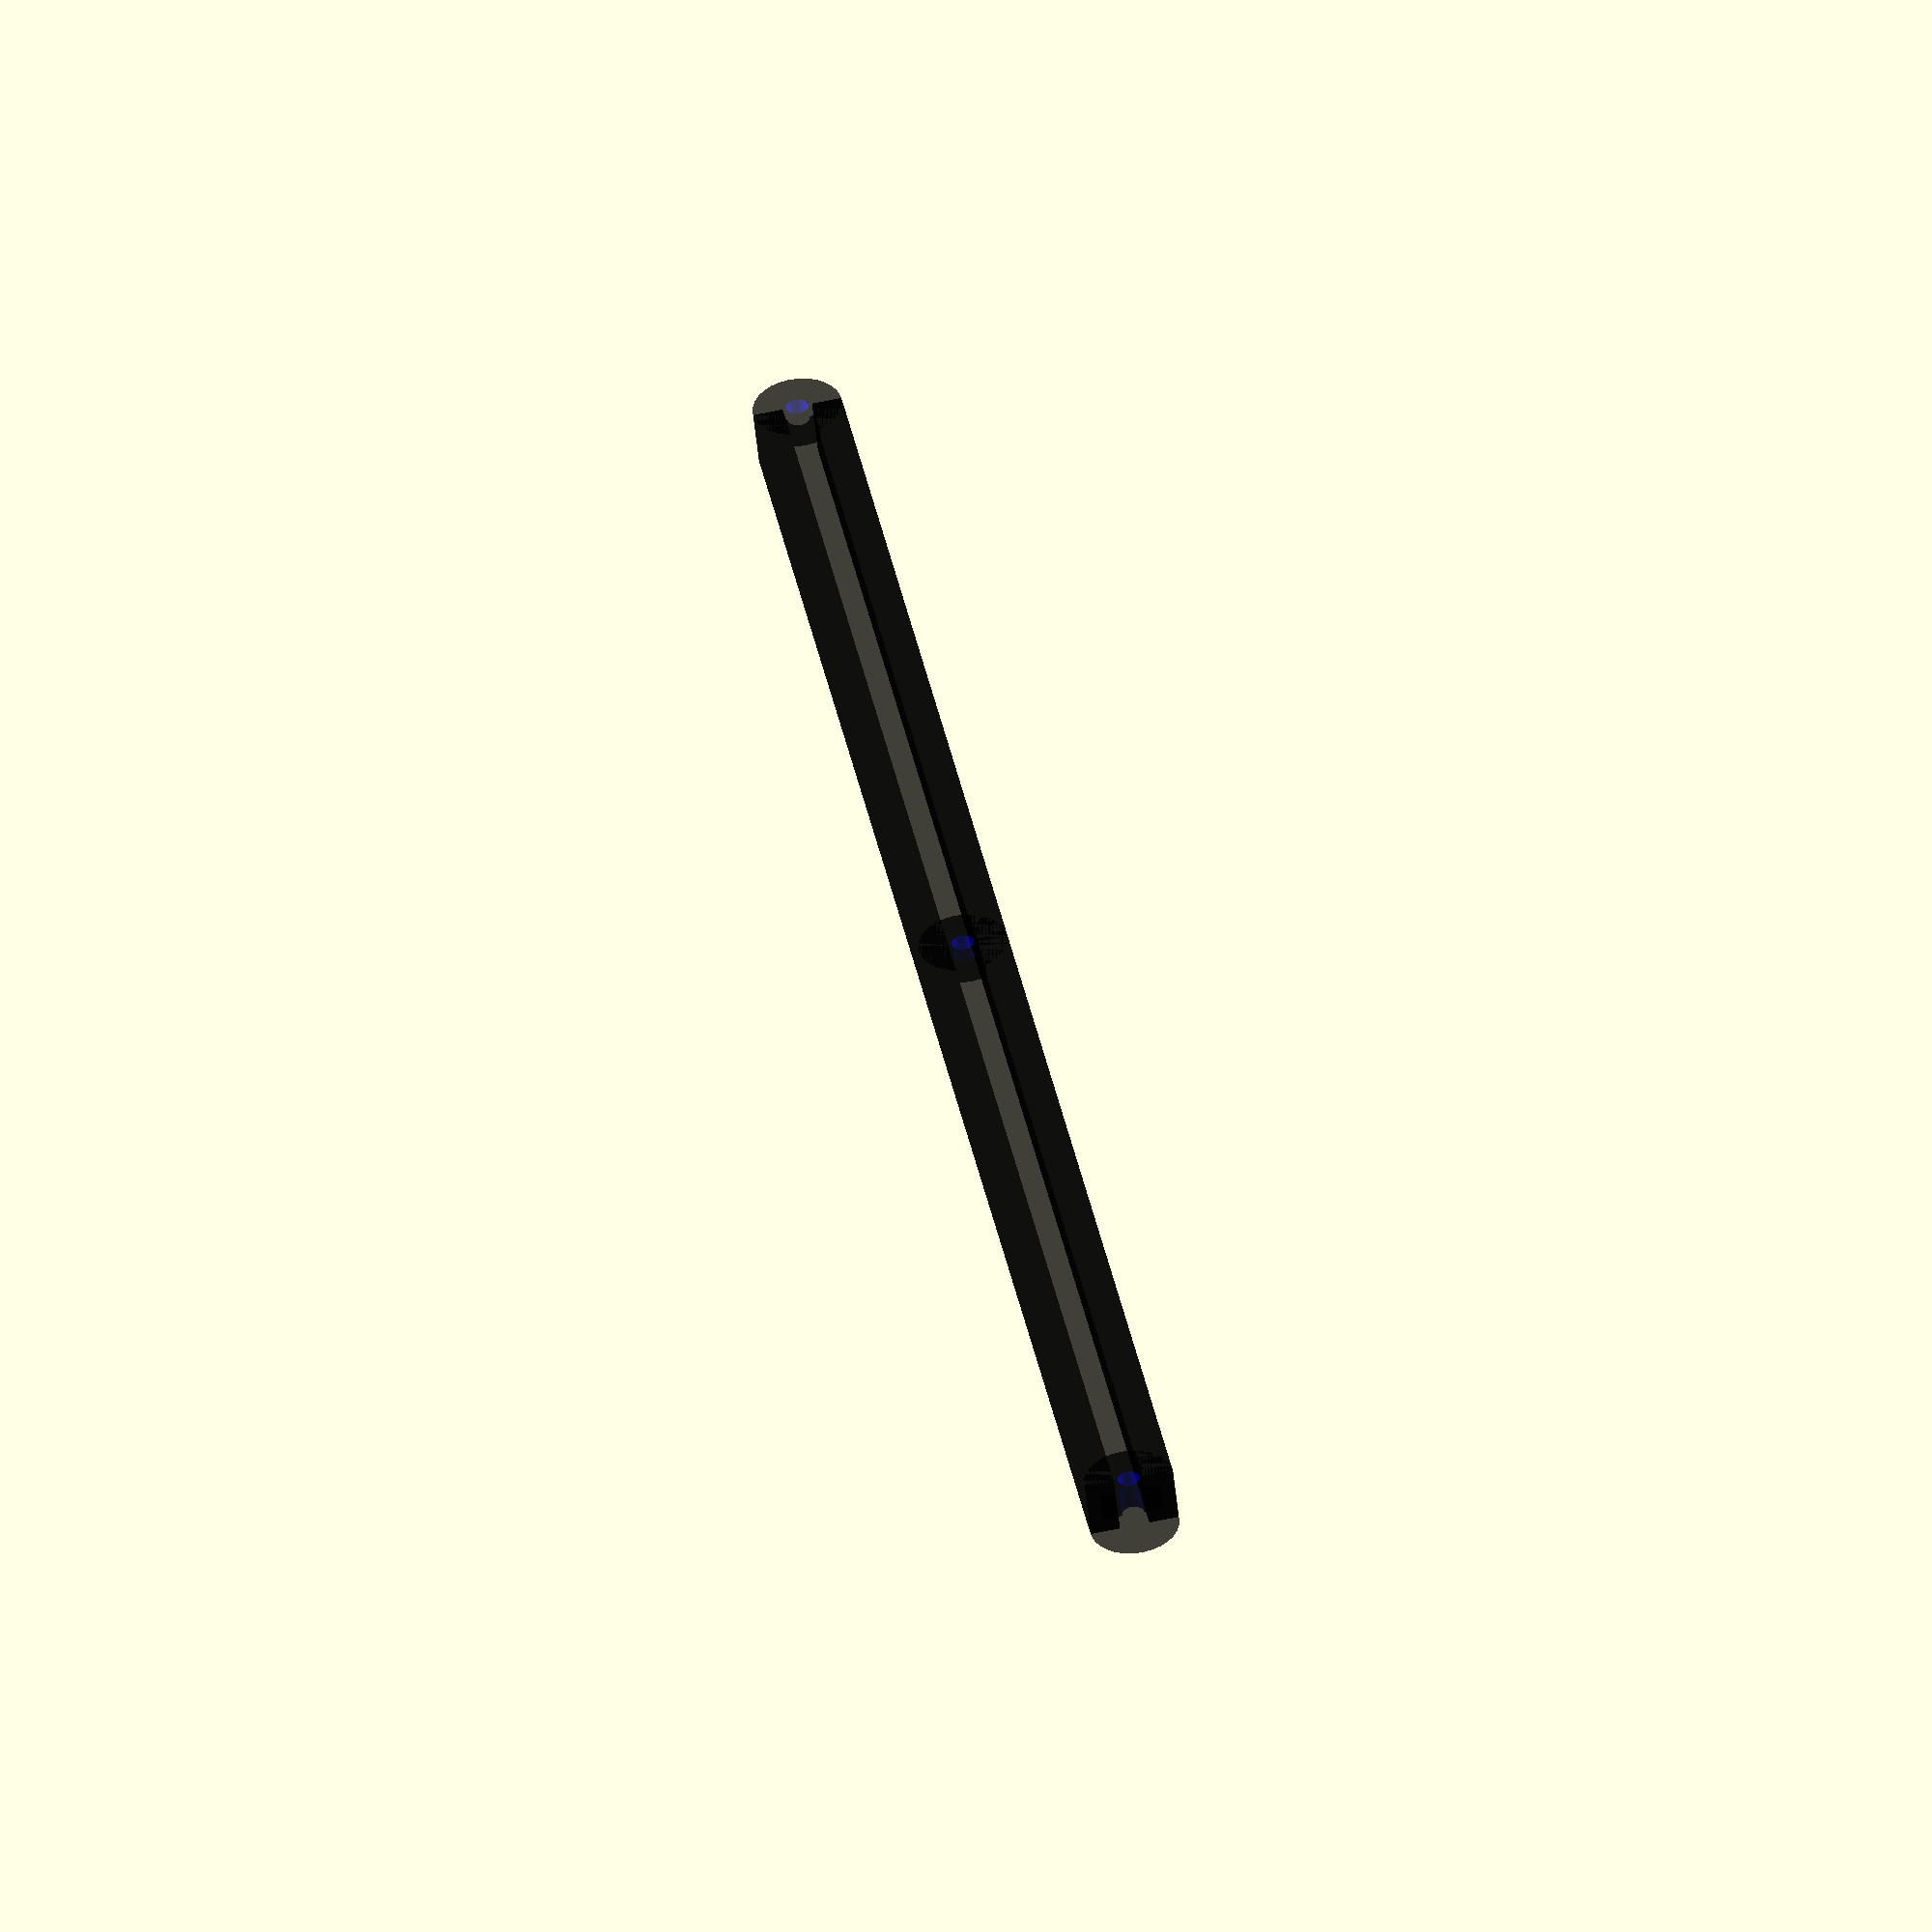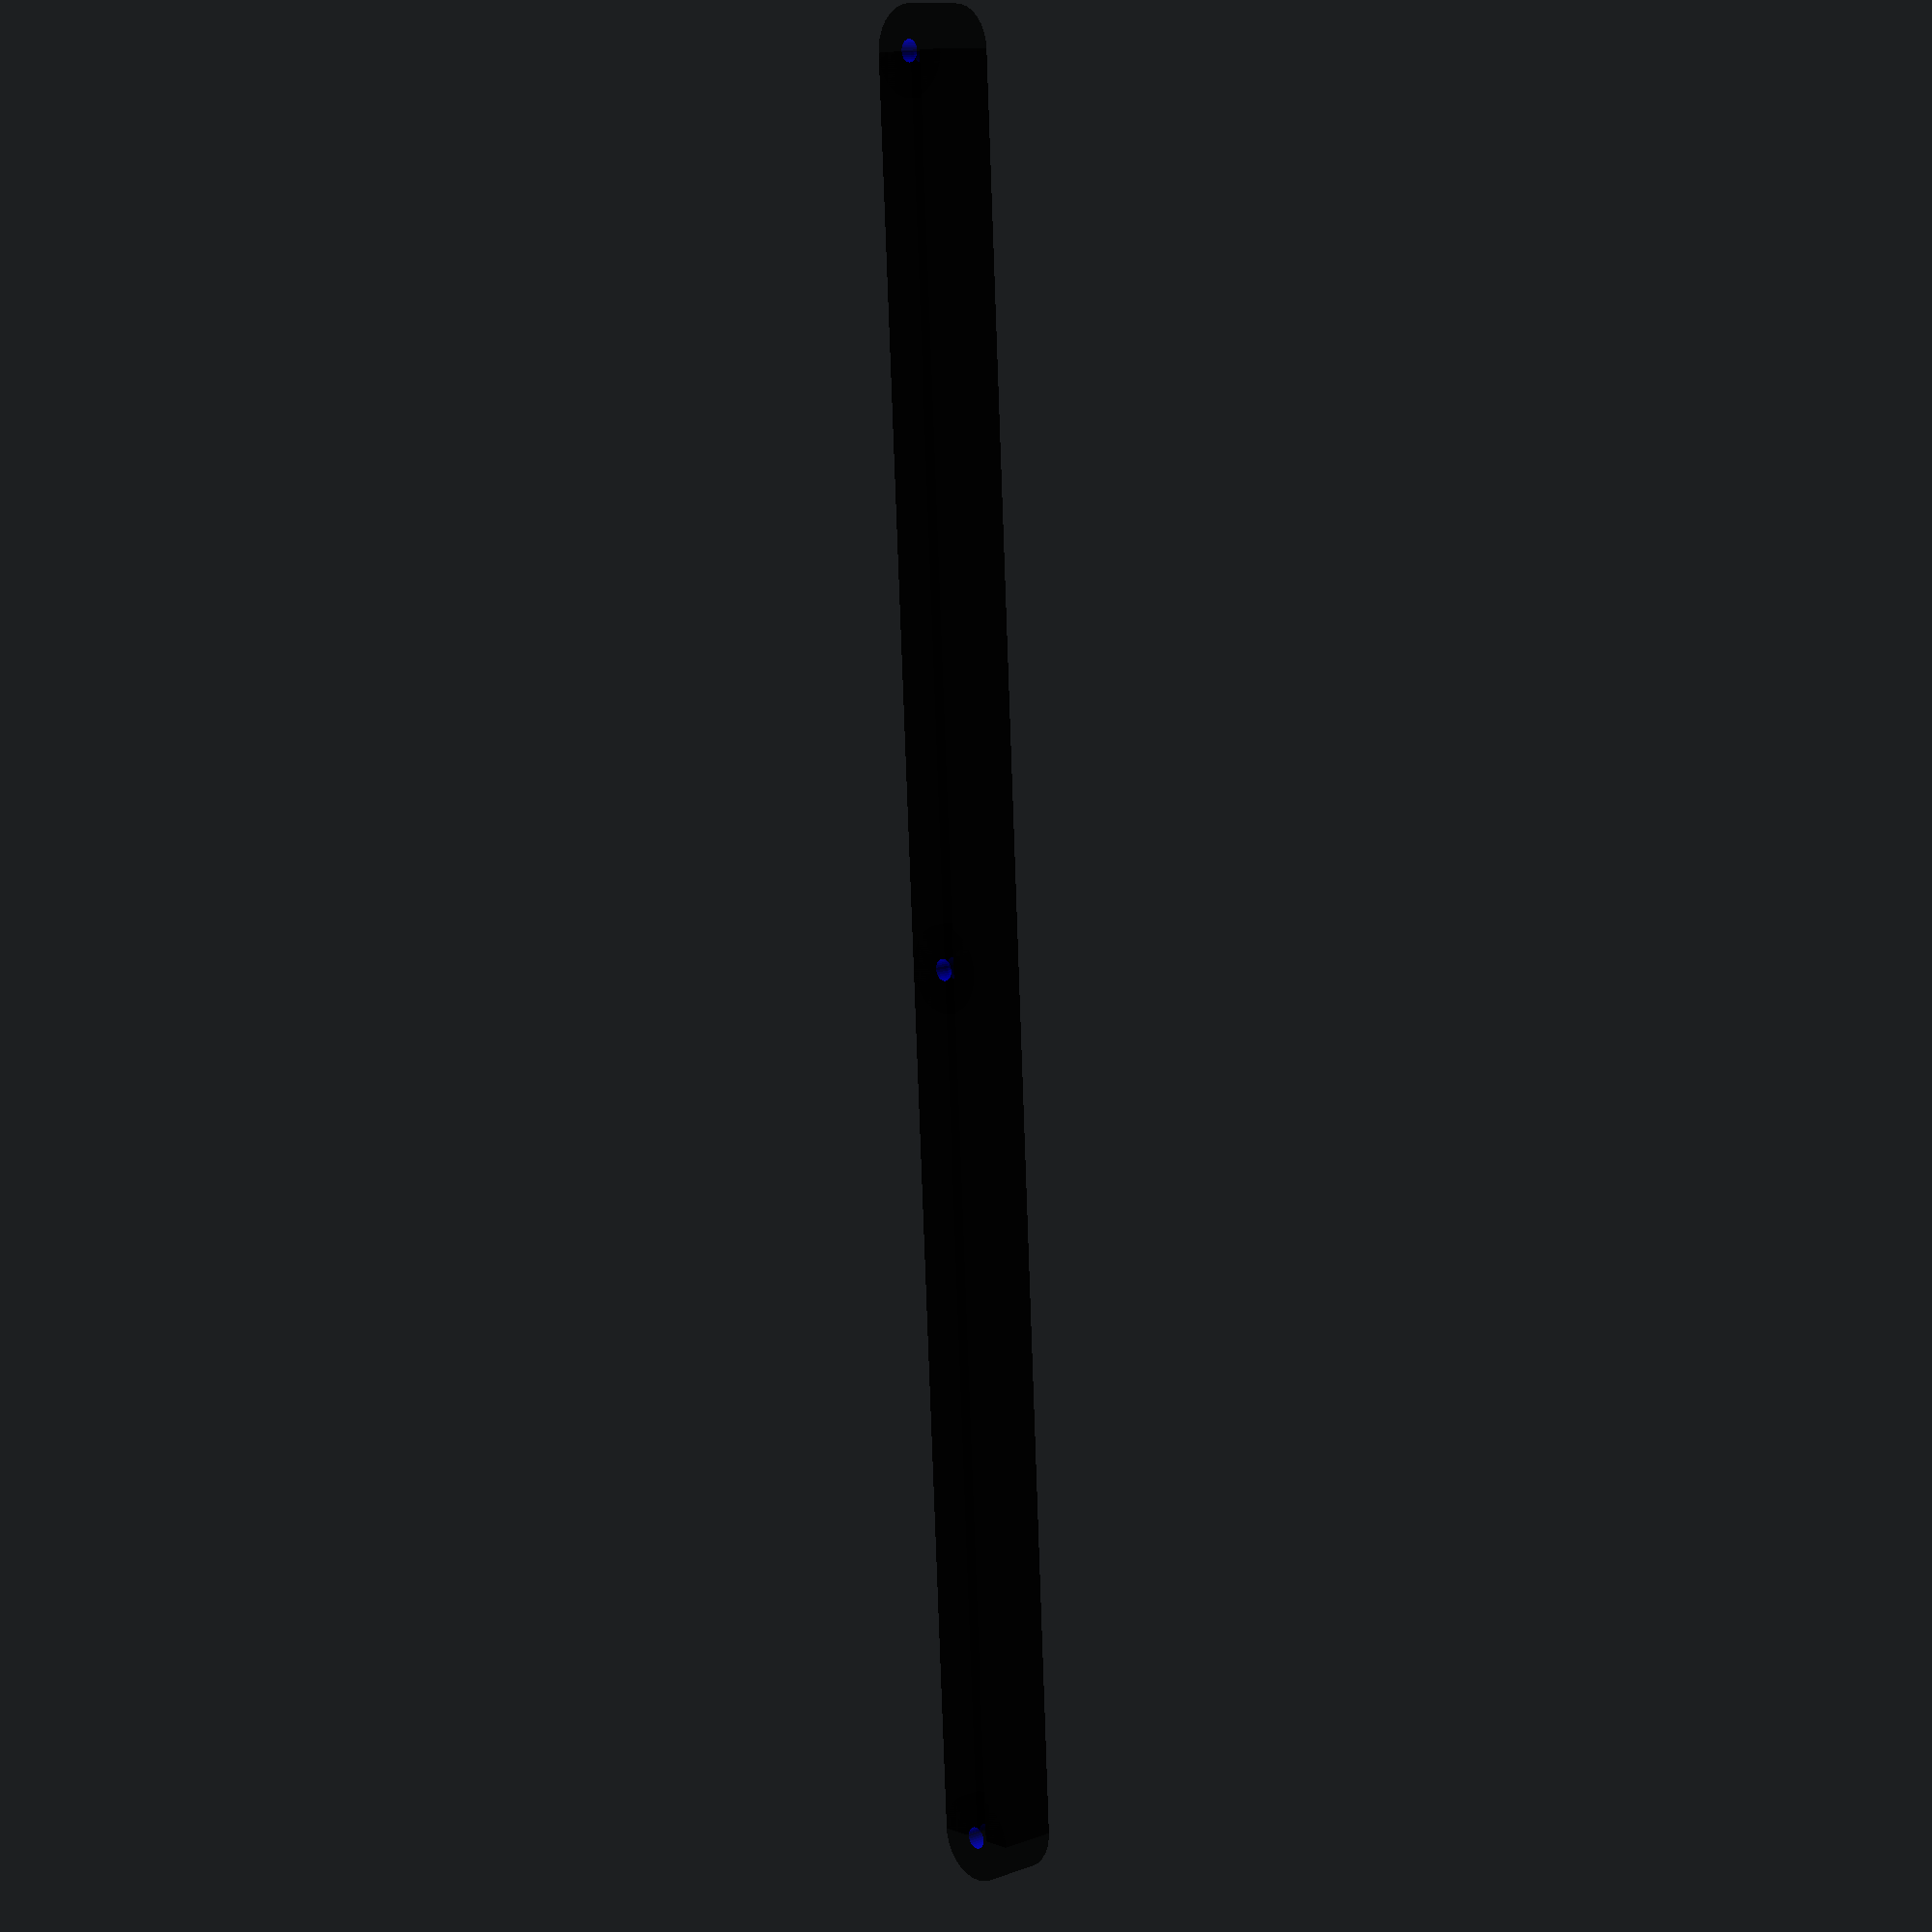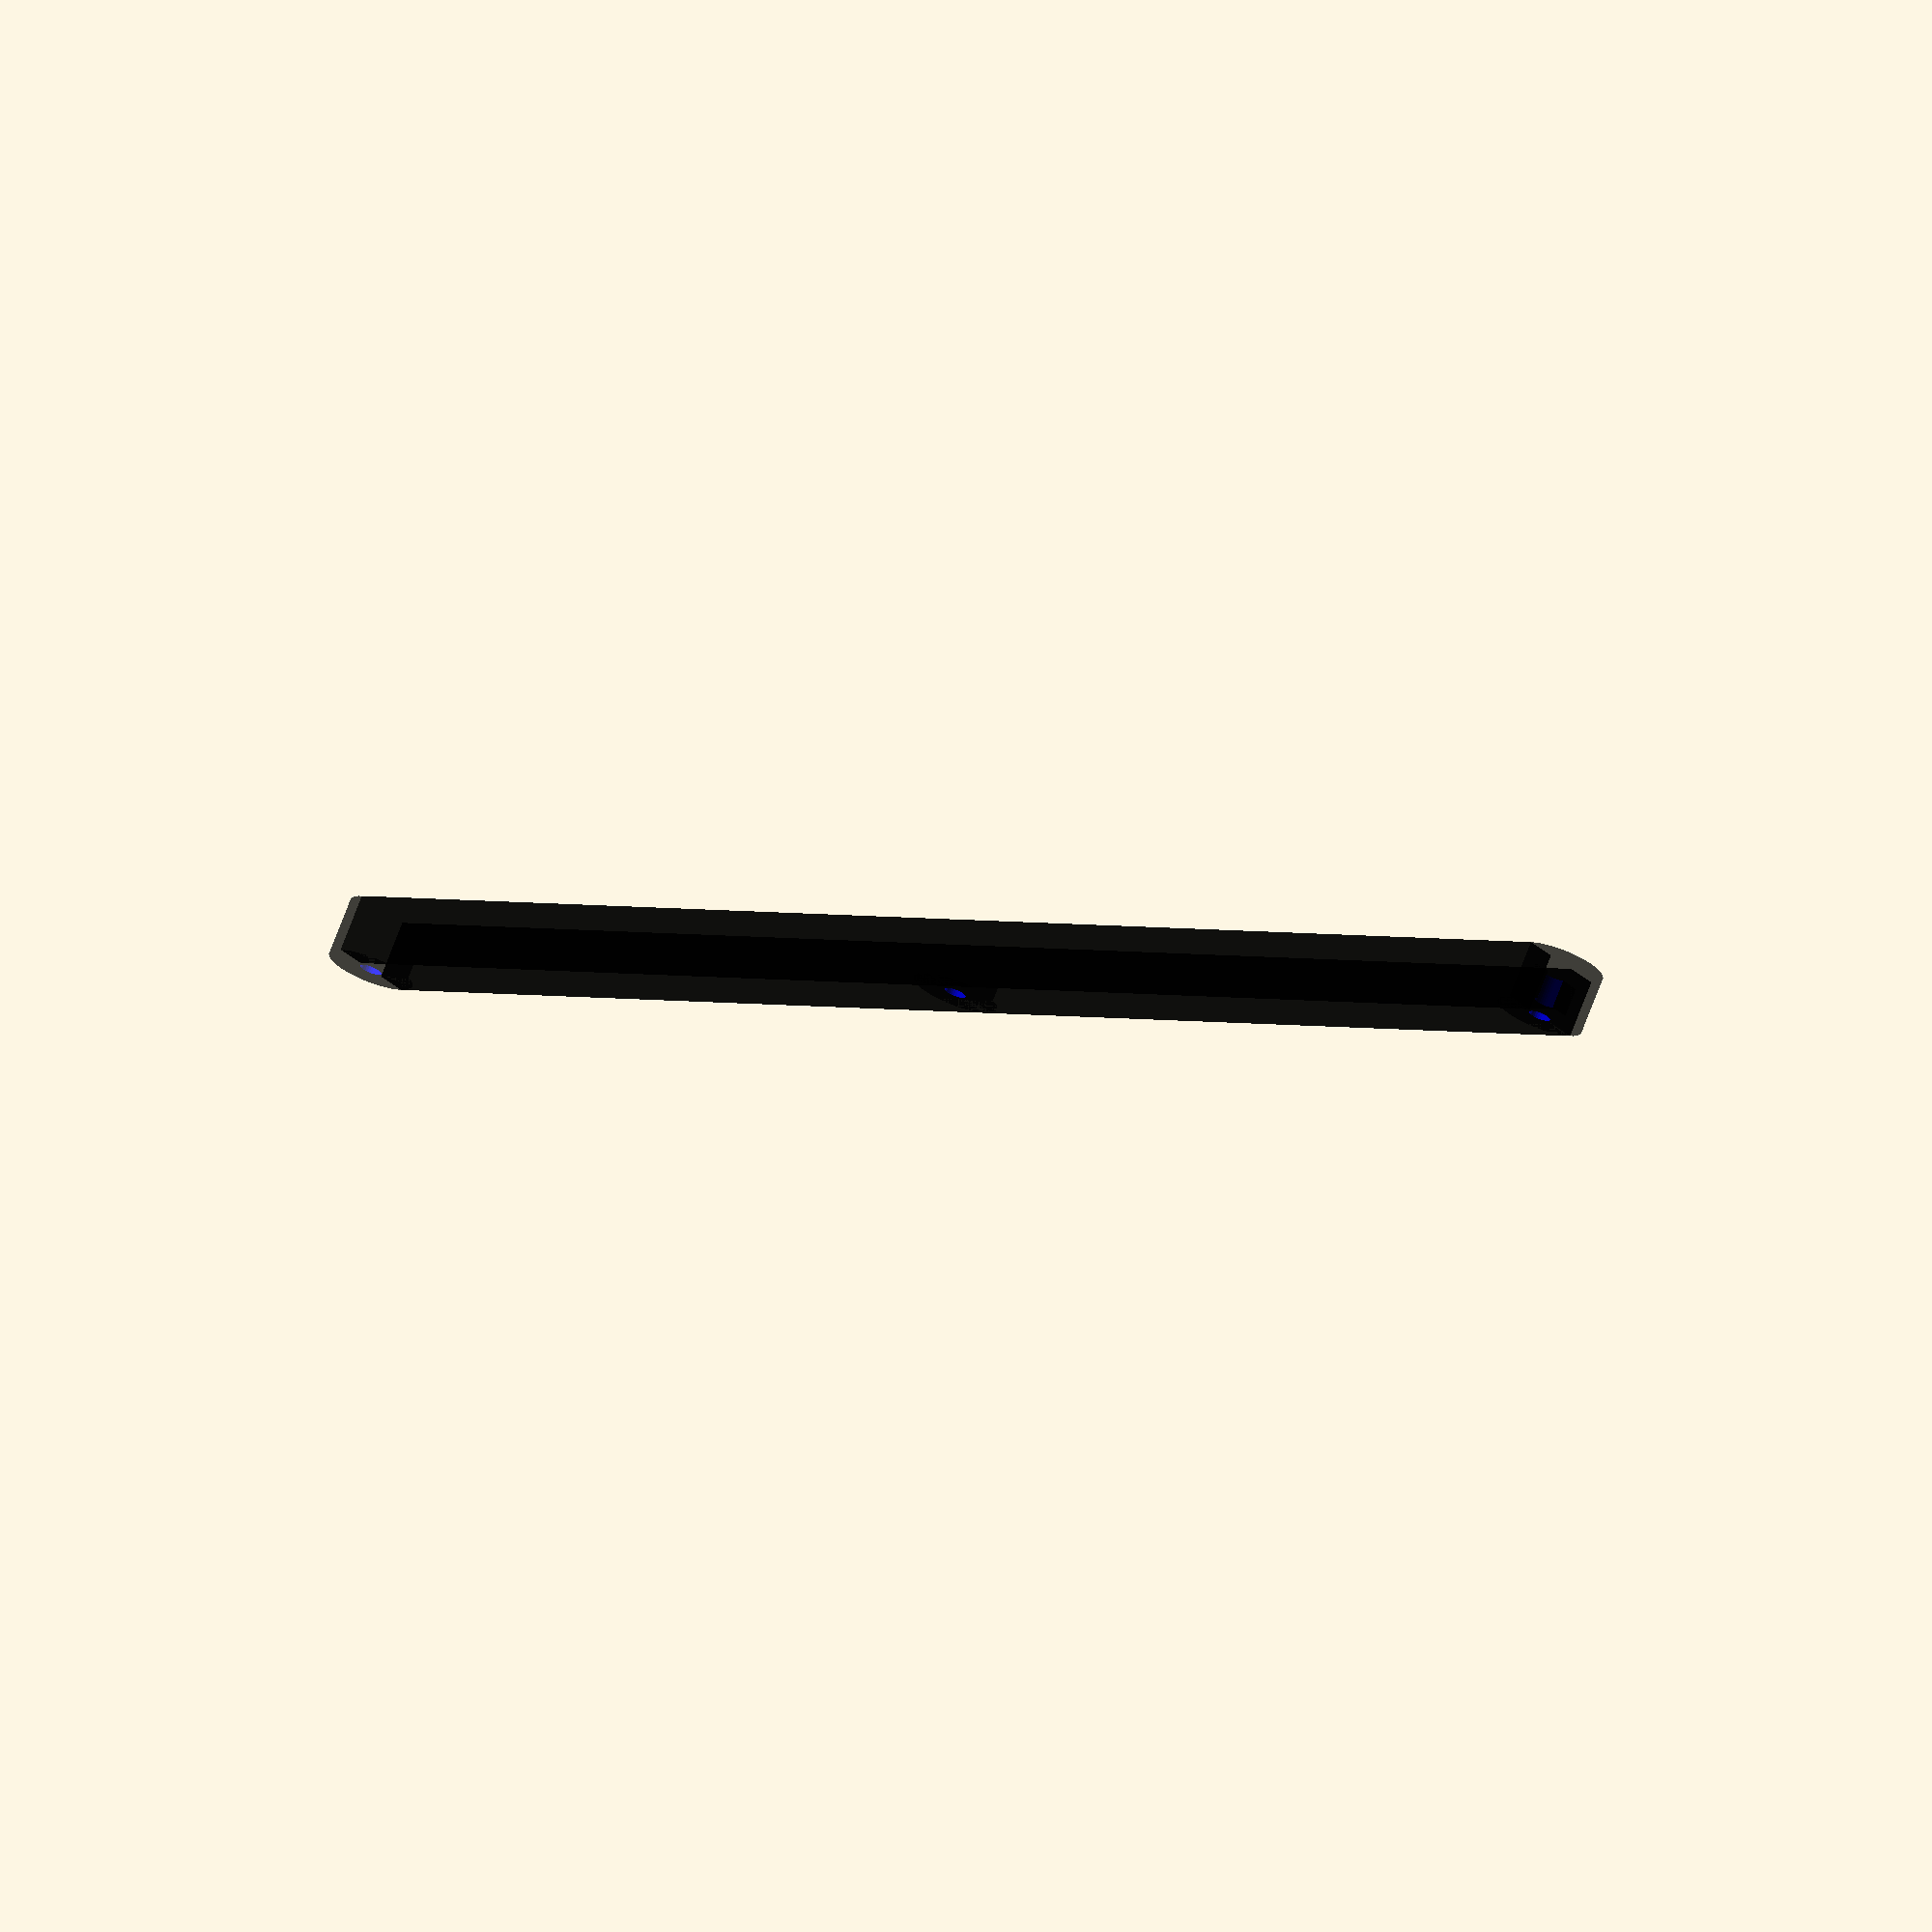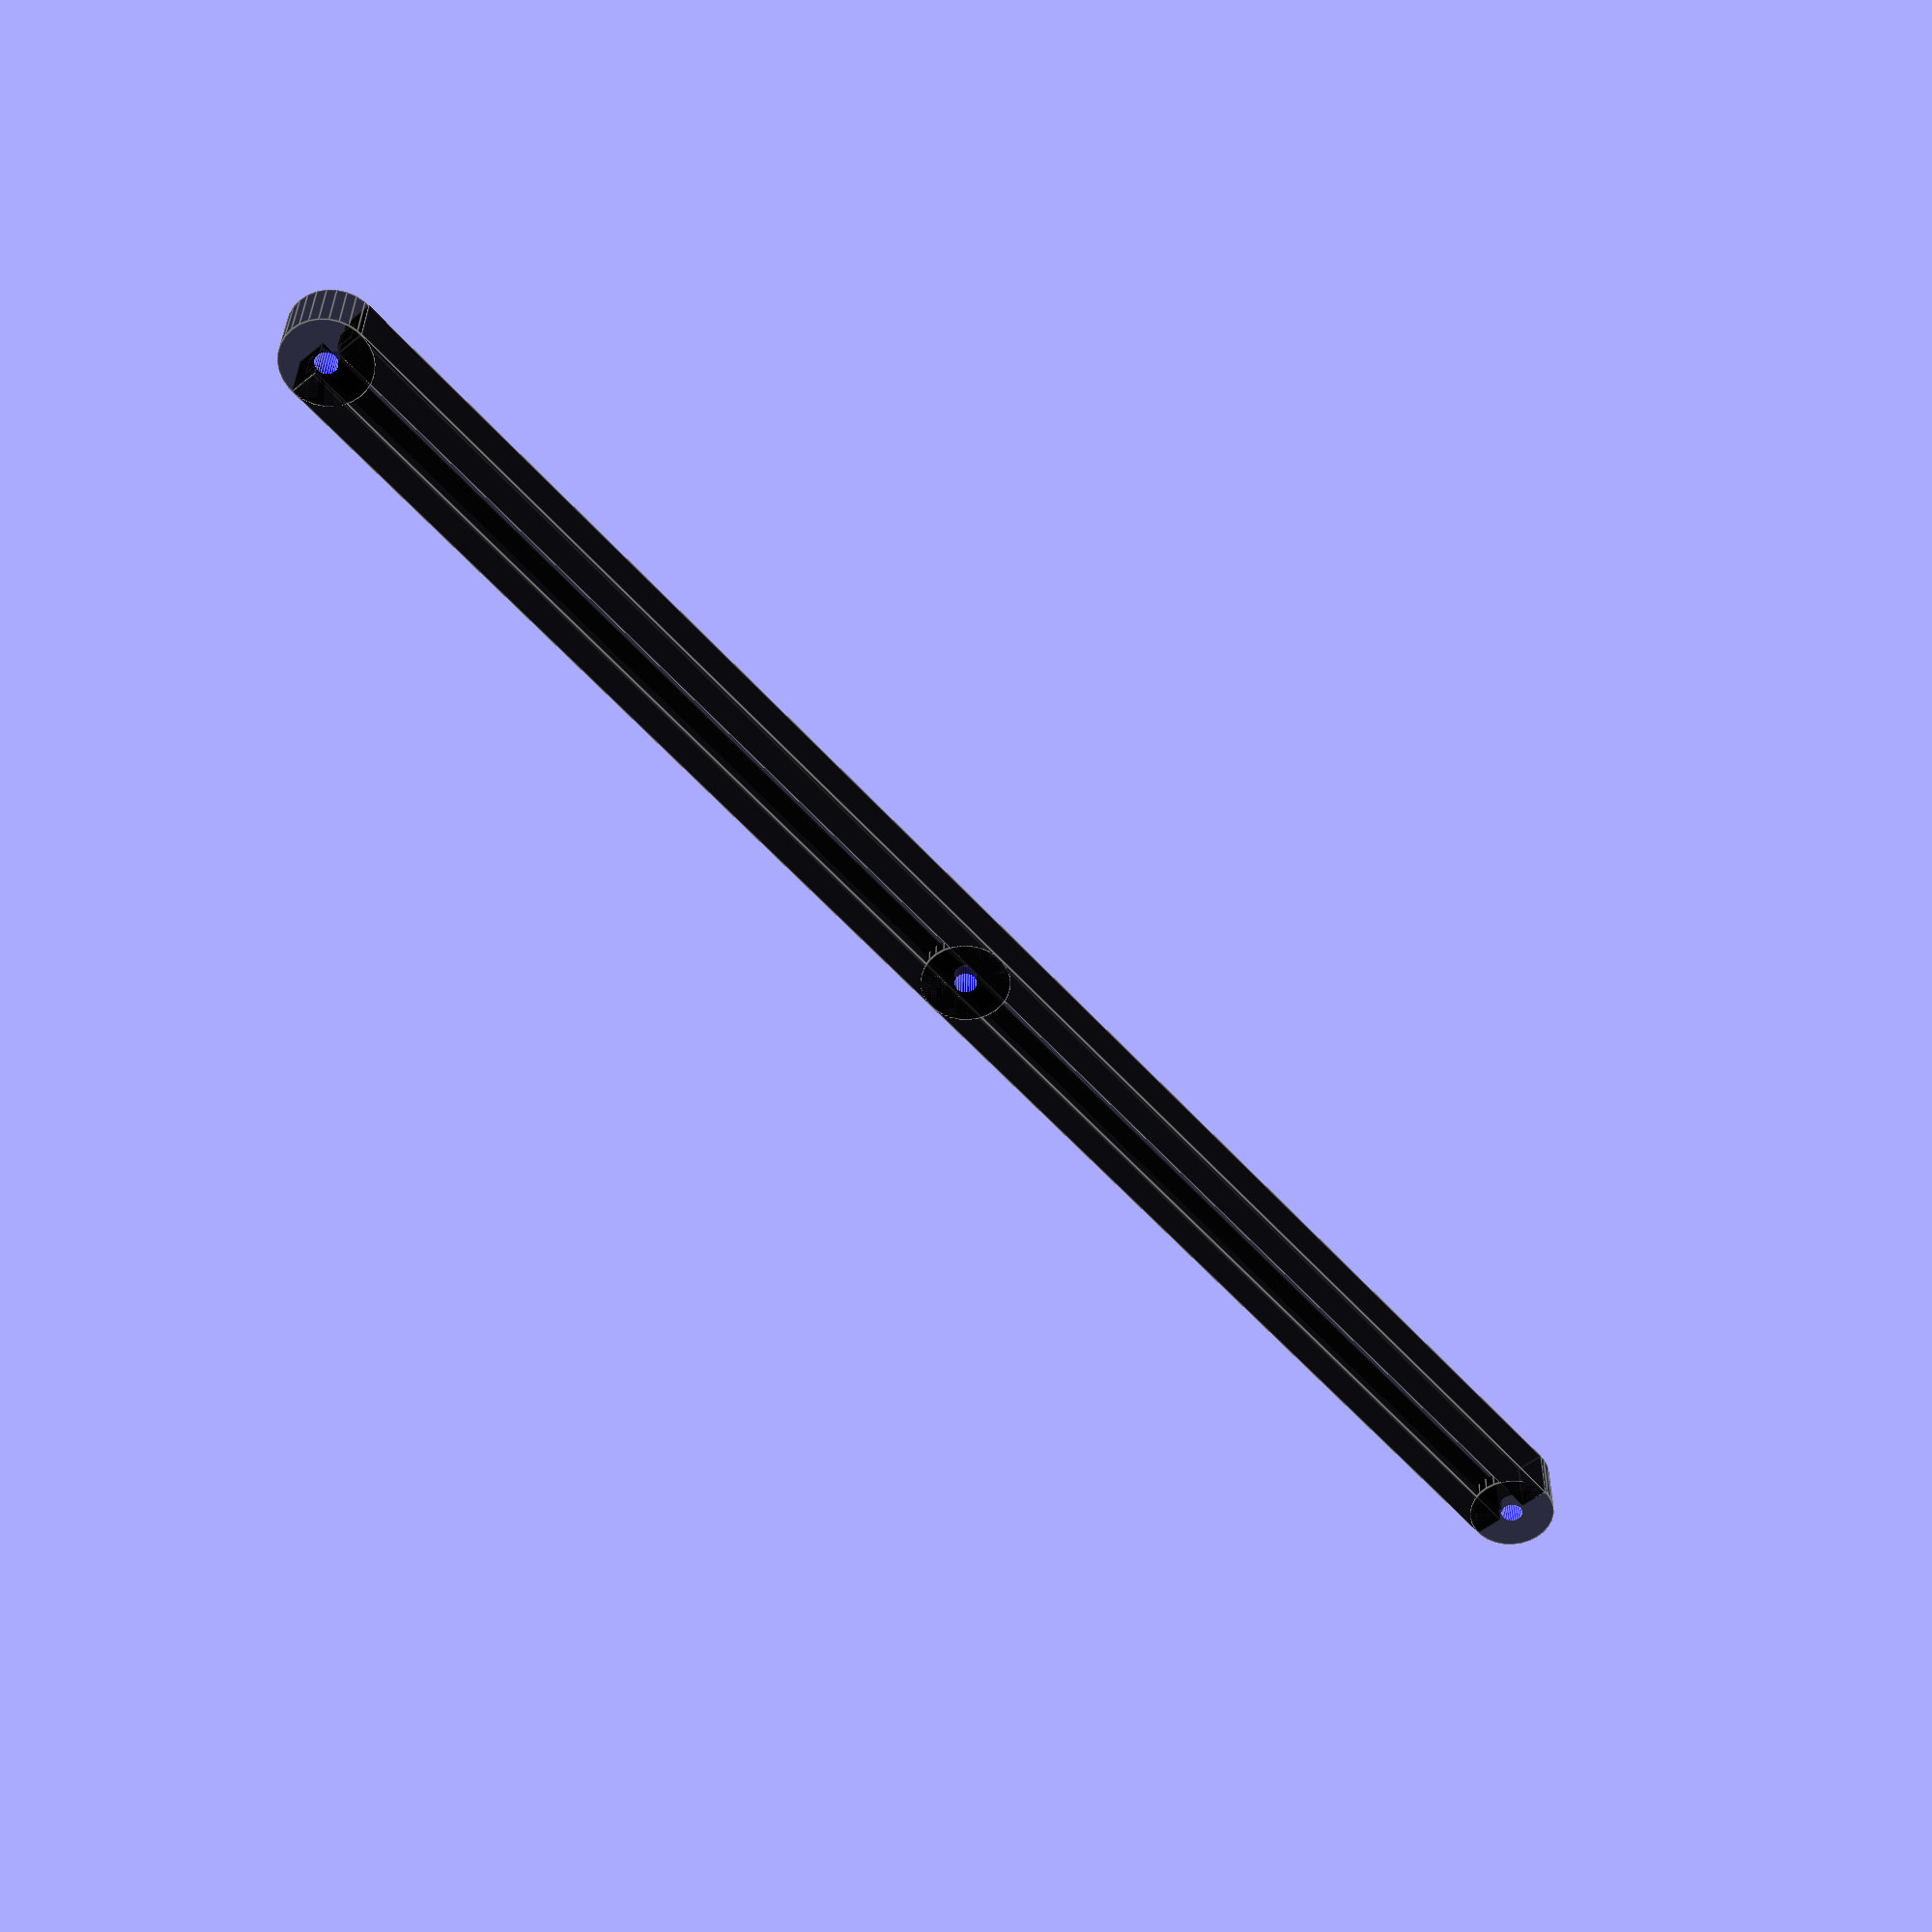
<openscad>
/*
Robot scissor lift components for FTC Team #11587
10 inch Scissor Lift Arm
Kurt Kochendarfer
January 2017
*/

/*Initial scissor lift arm design.  Dimensionally restricted to 10" for printing on a 3D print bed.*/


module makeLowerFlange() {
    color("black",0.75) {
        cube(size=[240,8,4], center = true);
    }
}

module makeUpperFlange() {
    color("black",0.75) {
        translate ([0,0,8])
            cube(size=[240,8,4], center = true);
    }
}

module makeWeb() {
    color("black",0.75) {
        translate([0,0,4])
            cube(size=[240,4,8], center = true);
    }
}

module makeLHole() {
    color("blue",0.75) {
        translate([-120,0,4])
            rotate([90,0,0]) {
                cylinder (h=10,d=3,center=true,$fn=30);
            }
    }
}

module makeRHole() {
    color("blue",0.75) {
        translate([120,0,4])
            rotate([90,0,0]) {
                cylinder (h=10,d=3,center=true,$fn=30);
            }
            
    }
}

module makeMiddleHole() {
    color("blue",0.75) {
        translate([0,0,4])
            rotate([90,0,0]) {
                cylinder (h=10,d=3,center=true,$fn=30);
            }
    }
}
    
module makeRoundLEnd() {
    color("black",0.75) {
        translate([-120,0,4])
            rotate([90,0,0]) {
                cylinder (h=8,d=12,center=true,$fn=30);
            }
    }
}

module makeRoundREnd() {
    color("black",0.75) {
        translate([120,0,4])
            rotate([90,0,0]) {
                cylinder (h=8,d=12,center=true,$fn=30);
            }
            
        }    
}

module makeRoundMiddle() {
    color("black",0.75) {
        translate([0,0,4])
            rotate([90,0,0]) {
                cylinder (h=8,d=12,center=true,$fn=30);
            }
    }
}


module makeIBeam() {
    makeLowerFlange();
    makeUpperFlange();
    makeWeb();
    makeRoundLEnd();
    makeRoundREnd();
    makeRoundMiddle();
}

module makeHoles() {
    makeLHole();
    makeRHole();
    makeMiddleHole();
}

module makeObject() {
    difference() {
        makeIBeam();
        makeHoles();
    }
}

translate([0,0,2])
    makeObject();





</openscad>
<views>
elev=113.5 azim=208.7 roll=282.1 proj=o view=wireframe
elev=353.0 azim=92.8 roll=137.8 proj=p view=solid
elev=37.2 azim=28.7 roll=42.3 proj=o view=wireframe
elev=54.8 azim=358.8 roll=130.6 proj=p view=edges
</views>
